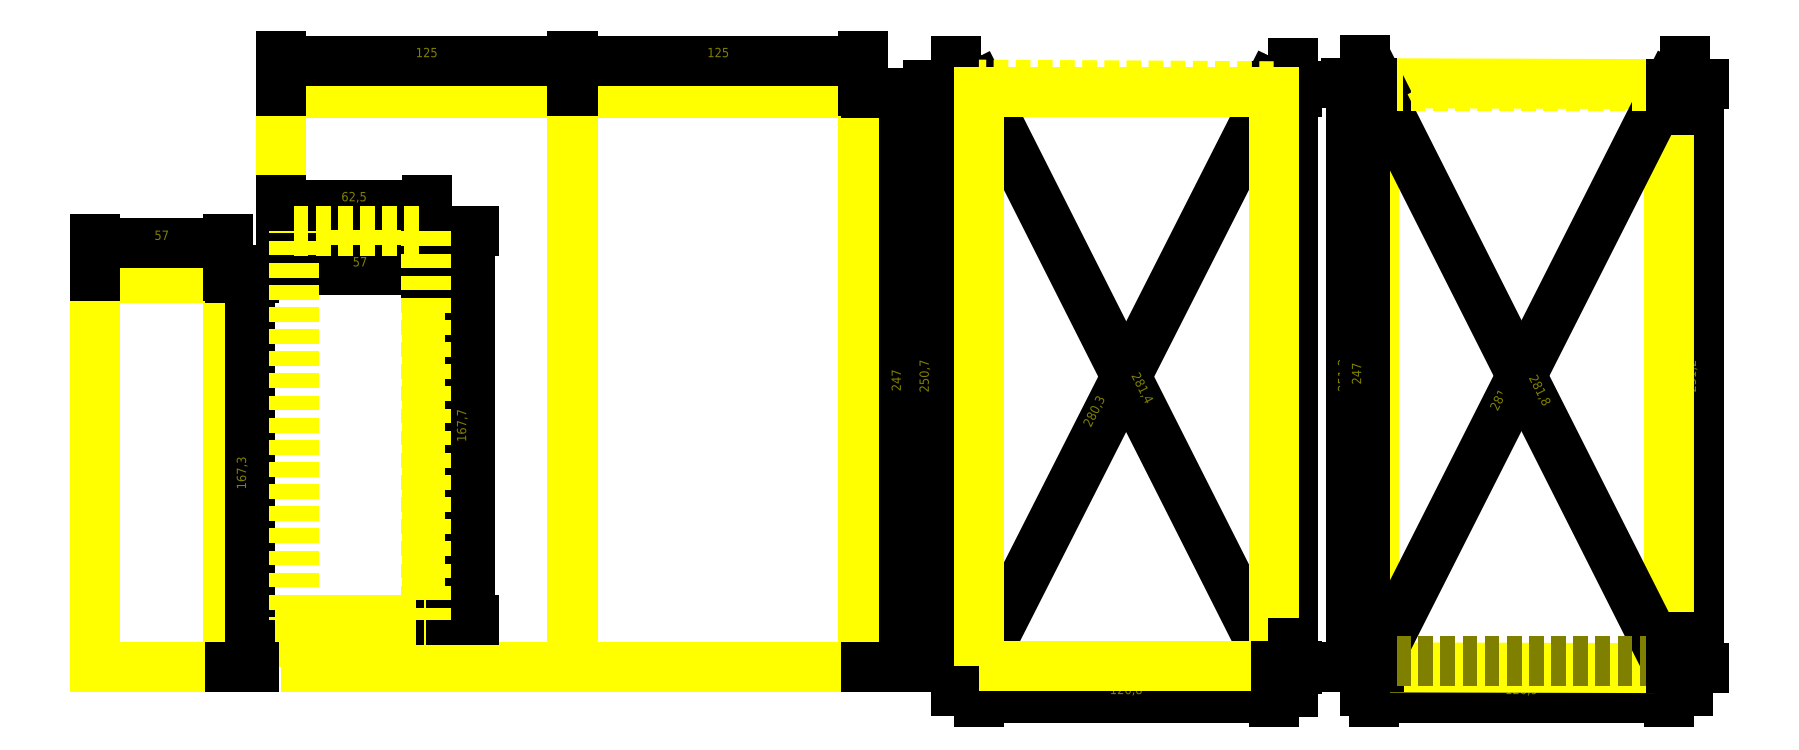
<metadata>
{"format":"dxf","ext":"dxf","renderer":"ezdxf+matplotlib","layout":"modelspace","background":"white","min_lineweight":24,"dpi":150}
</metadata>
<code>
0
SECTION
2
ENTITIES
0
LWPOLYLINE
8
lyst
90
    5
70
    1
43
0
10
125.4
20
0
10
250.4
20
0
10
250.4
20
247
10
125.4
20
247
10
125.4
20
247
0
LWPOLYLINE
8
lyst
90
    9
70
    1
43
0
10
0
20
0
10
125
20
0
10
125
20
247
10
0
20
247
10
0
20
247
10
1.776e-15
20
187.9
10
62.5
20
187.9
10
62.5
20
20.2
10
0
20
20.2
0
DIMENSION
8
rozmir_lyst
2
*D1
10
125
20
261
30
0
11
62.5
21
264
31
0
70
   32
71
    5
3
Standard
53
0
210
0
220
0
230
1
13
0
23
247
33
0
14
125
24
247
34
0
0
DIMENSION
8
rozmir_lyst
2
*D2
10
250.4
20
261
30
0
11
187.9
21
264
31
0
70
   32
71
    5
3
Standard
53
0
210
0
220
0
230
1
13
125.4
23
247
33
0
14
250.4
24
247
34
0
0
DIMENSION
8
rozmir_lyst
2
*D3
10
62.5
20
199
30
0
11
31.25
21
202
31
0
70
   32
71
    5
3
Standard
53
0
210
0
220
0
230
1
13
0
23
188
33
0
14
62.5
24
187.9
34
0
0
DIMENSION
8
rozmir_lyst
2
*D4
10
62.3
20
171
30
0
11
33.8
21
174
31
0
70
   32
71
    5
3
Standard
53
0
210
0
220
0
230
1
13
5.3
23
187.7
33
0
14
62.3
24
187.7
34
0
0
DIMENSION
8
rozmir_lyst
2
*D5
10
5.3
20
171
30
0
11
-12
21
175
31
0
70
   32
71
    5
3
Standard
53
0
210
0
220
0
230
1
13
1.776e-15
23
187.9
33
0
14
5.3
24
187.7
34
0
0
DIMENSION
8
rozmir_lyst
2
*D6
10
81
20
20.2
30
0
11
78
21
104
31
0
70
   32
71
    5
3
Standard
53
0
210
0
220
0
230
1
13
62.5
23
187.9
33
0
14
62.5
24
20.2
34
0
50
90
0
DIMENSION
8
rozmir_lyst
2
*D7
10
268
20
-2.22e-15
30
0
11
265
21
123.5
31
0
70
   32
71
    5
3
Standard
53
0
210
0
220
0
230
1
13
250.4
23
247
33
0
14
250.4
24
0
34
0
50
90
0
LWPOLYLINE
8
lyst
90
    4
70
    1
43
0
10
-80
20
167.3
10
-23
20
167.3
10
-23
20
0
10
-80
20
0
0
DIMENSION
8
rozmir_lyst
2
*D8
10
-23
20
182.4
30
0
11
-51.5
21
185.4
31
0
70
   32
71
    5
3
Standard
53
0
210
0
220
0
230
1
13
-80
23
167.3
33
0
14
-23
24
167.3
34
0
0
DIMENSION
8
rozmir_lyst
2
*D9
10
-13.7
20
-1.11e-15
30
0
11
-16.7
21
83.65
31
0
70
   32
71
    5
3
Standard
53
0
210
0
220
0
230
1
13
-23
23
167.3
33
0
14
-23
24
0
34
0
50
90
0
LWPOLYLINE
8
lyst
90
    5
70
    1
43
0
10
5.3
20
187.7
10
62.3
20
187.7
10
62.3
20
20.4
10
5.3
20
20.4
10
5.3
20
20.4
0
DIMENSION
8
rozmir_lyst
2
*D10
10
426.8
20
-13
30
0
11
363.4
21
-10
31
0
70
   32
71
    5
72
    0
3
Standard
53
0
210
0
220
0
230
1
13
300
23
0
33
0
14
426.8
24
-0.5
34
0
0
DIMENSION
8
rozmir_lyst
2
*D11
10
426.8
20
250
30
0
11
350
21
110
31
0
70
   33
71
    5
72
    0
3
Standard
53
0
210
0
220
0
230
1
13
300
23
0
33
0
14
426.8
24
250
34
0
0
DIMENSION
8
rozmir_lyst
2
*D12
10
426.8
20
-0.5
30
0
11
370
21
120
31
0
70
   33
71
    5
72
    0
3
Standard
53
0
210
0
220
0
230
1
13
300
23
250.7
33
0
14
426.8
24
-0.5
34
0
0
DIMENSION
8
rozmir_lyst
2
*D13
10
280
20
0
30
0
11
277
21
125.3
31
0
70
   32
71
    5
72
    0
3
Standard
53
0
210
0
220
0
230
1
13
300
23
250.7
33
0
14
300
24
0
34
0
50
90
0
DIMENSION
8
rozmir_lyst
2
*D14
10
290
20
248
30
0
11
287
21
249.1
31
0
70
   32
71
    5
72
    0
3
Standard
53
0
210
0
220
0
230
1
13
300
23
250.7
33
0
14
300
24
247.5
34
0
50
90
0
DIMENSION
8
rozmir_lyst
2
*D15
10
435
20
250
30
0
11
432
21
248.8
31
0
70
   32
71
    5
72
    0
3
Standard
53
0
210
0
220
0
230
1
13
426.8
23
247.5
33
0
14
426.8
24
250
34
0
50
90
0
DIMENSION
8
rozmir_lyst
2
*D16
10
435
20
125
30
0
11
432
21
124
31
0
70
   32
71
    5
72
    0
3
Standard
53
0
210
0
220
0
230
1
13
426.8
23
0.5
33
0
14
426.8
24
247.5
34
0
50
90
0
DIMENSION
8
rozmir_lyst
2
*D17
10
290
20
0
30
0
11
287
21
0.25
31
0
70
   32
71
    5
72
    0
3
Standard
53
0
210
0
220
0
230
1
13
300
23
0.5
33
0
14
300
24
0
34
0
50
90
0
LWPOLYLINE
8
lyst
90
    5
70
    0
43
0
10
300
20
247.5
10
300
20
250.7
10
426.8
20
250
10
426.8
20
247.5
10
300
20
247.5
0
LWPOLYLINE
8
lyst
90
    5
70
    1
43
0
10
300
20
0.5
10
426.8
20
0.5
10
426.8
20
247.5
10
300
20
247.5
10
300
20
247.5
0
DIMENSION
8
rozmir_lyst
2
*D18
10
435
20
1
30
0
11
432
21
3
31
0
70
   32
71
    5
72
    0
3
Standard
53
0
210
0
220
0
230
1
13
426.8
23
-0.5
33
0
14
426.8
24
0.5
34
0
50
90
0
DIMENSION
8
rozmir_lyst
2
*D19
10
460
20
251
30
0
11
457
21
125.7
31
0
70
   32
71
    5
3
Standard
53
0
210
0
220
0
230
1
13
470
23
0
33
0
14
470
24
251.3
34
0
50
90
0
DIMENSION
8
rozmir_lyst
2
*D20
10
596.9
20
-13
30
0
11
533.5
21
-10
31
0
70
   32
71
    5
3
Standard
53
0
210
0
220
0
230
1
13
470
23
0
33
0
14
596.9
24
-0.3
34
0
0
DIMENSION
8
rozmir_lyst
2
*D21
10
610
20
0
30
0
11
607
21
125.3
31
0
70
   32
71
    5
3
Standard
53
0
210
0
220
0
230
1
13
596.9
23
250.9
33
0
14
596.9
24
-0.3
34
0
50
90
0
LWPOLYLINE
8
lyst
90
    5
70
    1
43
0
10
470
20
0
10
470
20
251.3
10
596.9
20
250.9
10
596.9
20
-0.3
10
470
20
0
0
DIMENSION
8
rozmir_lyst
2
*D22
10
596.9
20
250.9
30
0
11
525
21
117
31
0
70
   33
71
    5
3
Standard
53
0
210
0
220
0
230
1
13
470
23
0
33
0
14
596.9
24
250.9
34
0
0
DIMENSION
8
rozmir_lyst
2
*D23
10
596.9
20
-0.3
30
0
11
541
21
119
31
0
70
   33
71
    5
3
Standard
53
0
210
0
220
0
230
1
13
470
23
251.3
33
0
14
596.9
24
-0.3
34
0
0
LINE
8
lyst
10
596.9
20
249.9
11
470
21
249.9
0
LINE
8
rozmir_lyst
10
470
20
2.9
11
596.9
21
2.9
0
DIMENSION
8
rozmir_lyst
2
*D24
10
604
20
250
30
0
11
601
21
250.4
31
0
70
   32
71
    5
3
Standard
53
0
210
0
220
0
230
1
13
596.9
23
249.9
33
0
14
596.9
24
250.9
34
0
50
90
0
DIMENSION
8
rozmir_lyst
2
*D25
10
466
20
249.5
30
0
11
463
21
250.6
31
0
70
   32
71
    5
3
Standard
53
0
210
0
220
0
230
1
13
470
23
251.3
33
0
14
470
24
249.9
34
0
50
90
0
DIMENSION
8
rozmir_lyst
2
*D26
10
466
20
2.5
30
0
11
463
21
126.4
31
0
70
   32
71
    5
3
Standard
53
0
210
0
220
0
230
1
13
470
23
249.9
33
0
14
470
24
2.9
34
0
50
90
0
DIMENSION
8
rozmir_lyst
2
*D27
10
466
20
4.899e-16
30
0
11
463
21
1.45
31
0
70
   32
71
    5
3
Standard
53
0
210
0
220
0
230
1
13
470
23
2.9
33
0
14
470
24
0
34
0
50
90
0
DIMENSION
8
rozmir_lyst
2
*D28
10
605
20
2.5
30
0
11
602
21
1.3
31
0
70
   32
71
    5
3
Standard
53
0
210
0
220
0
230
1
13
596.9
23
-0.3
33
0
14
596.9
24
2.9
34
0
50
90
0
ENDSEC
0
EOF

</code>
